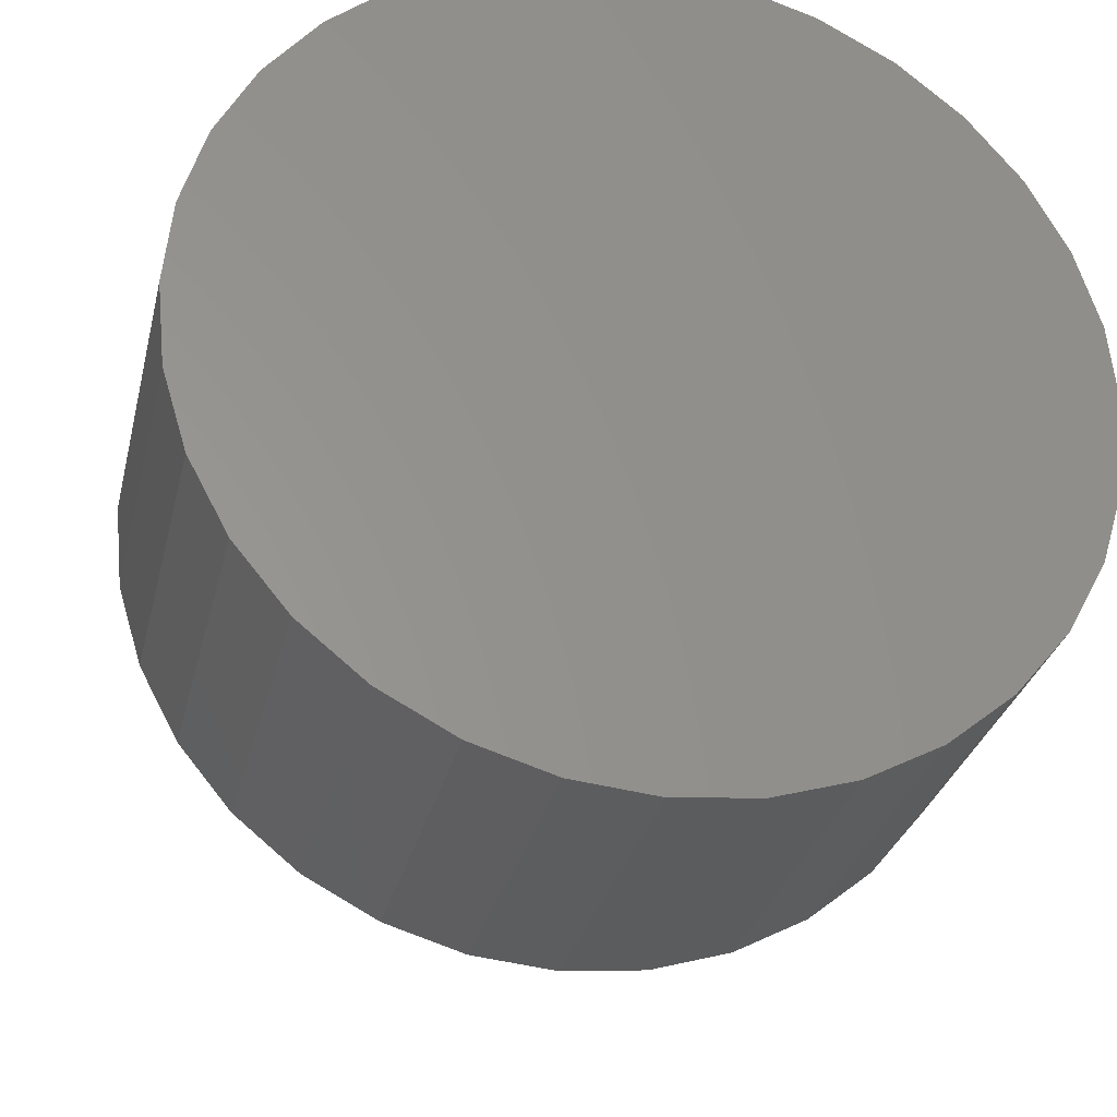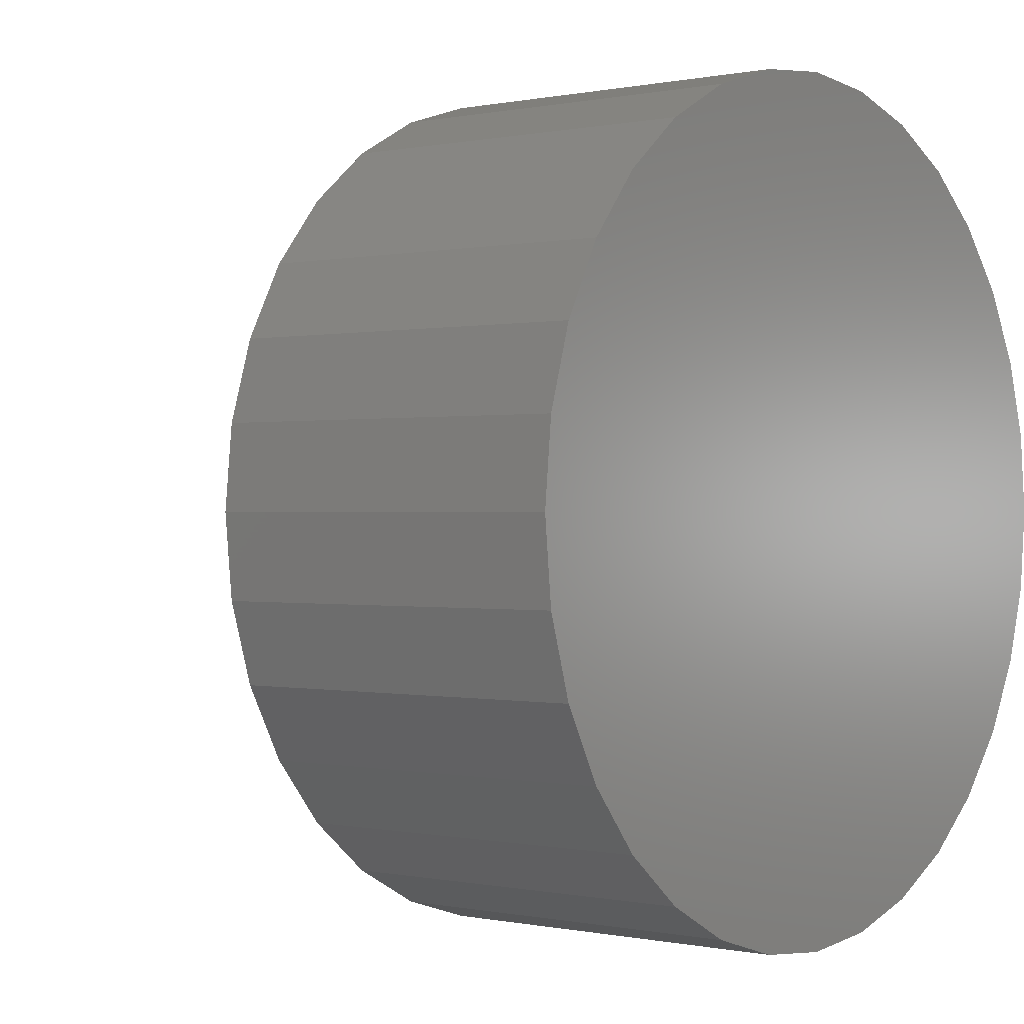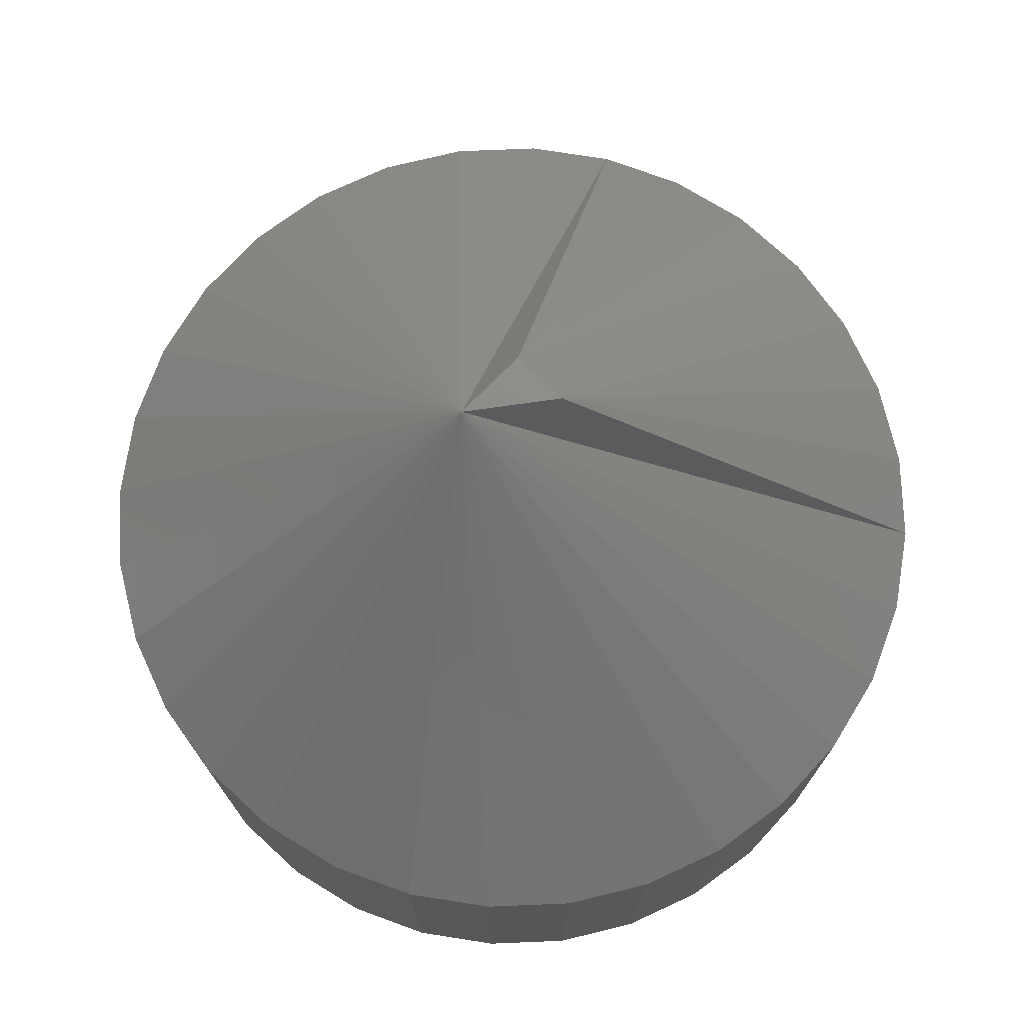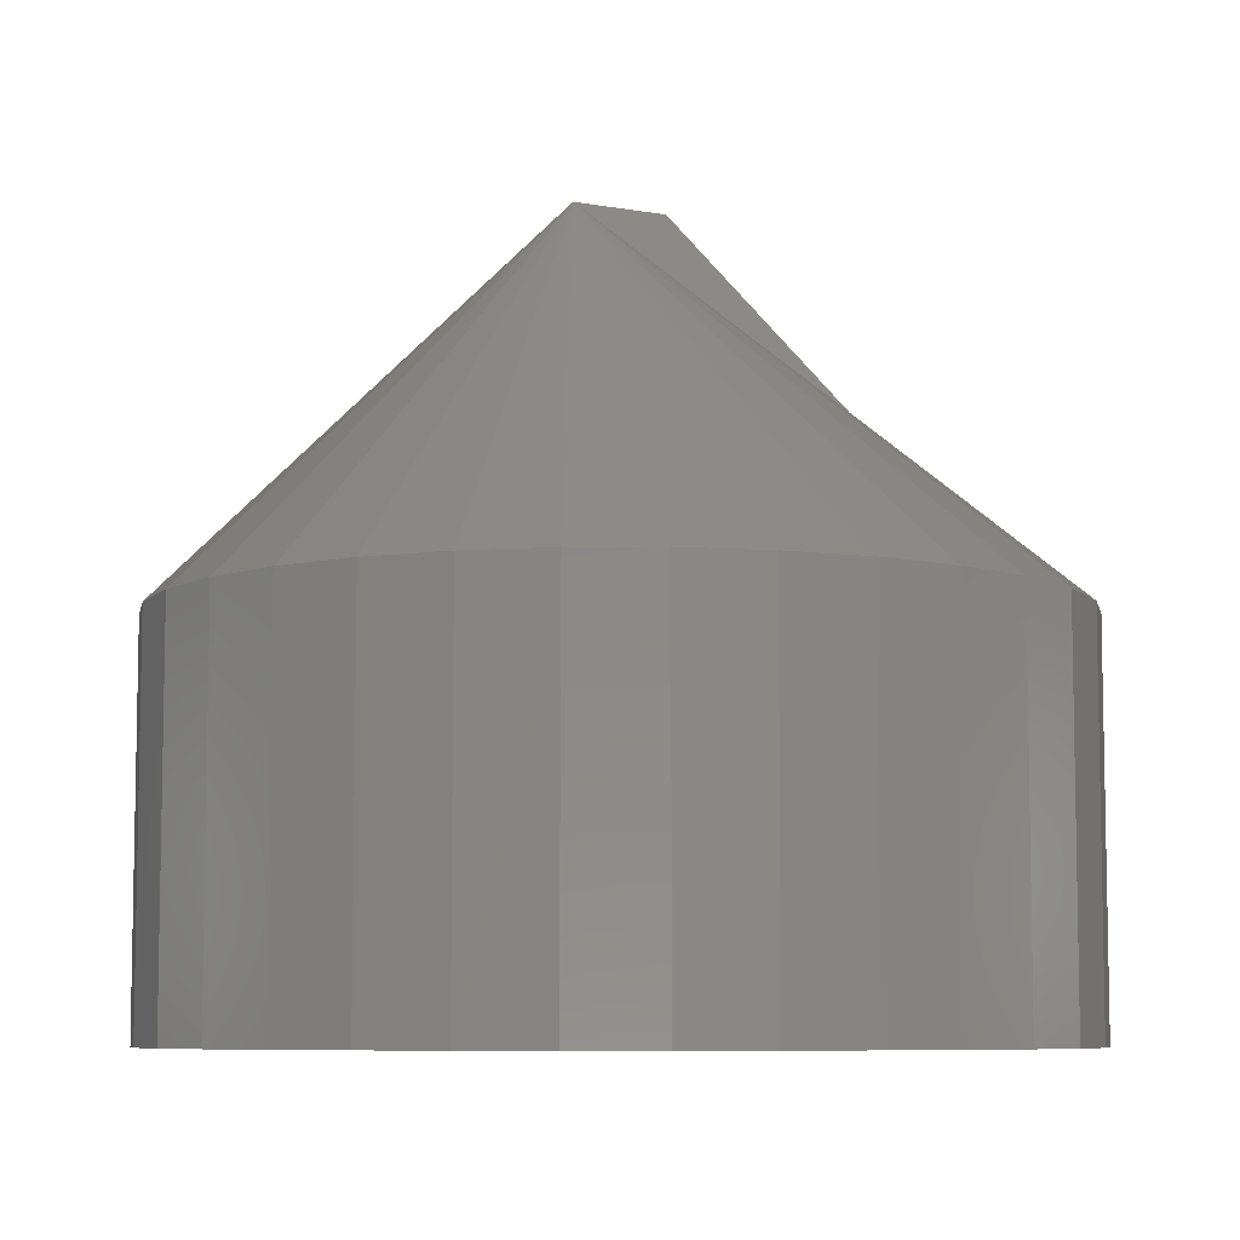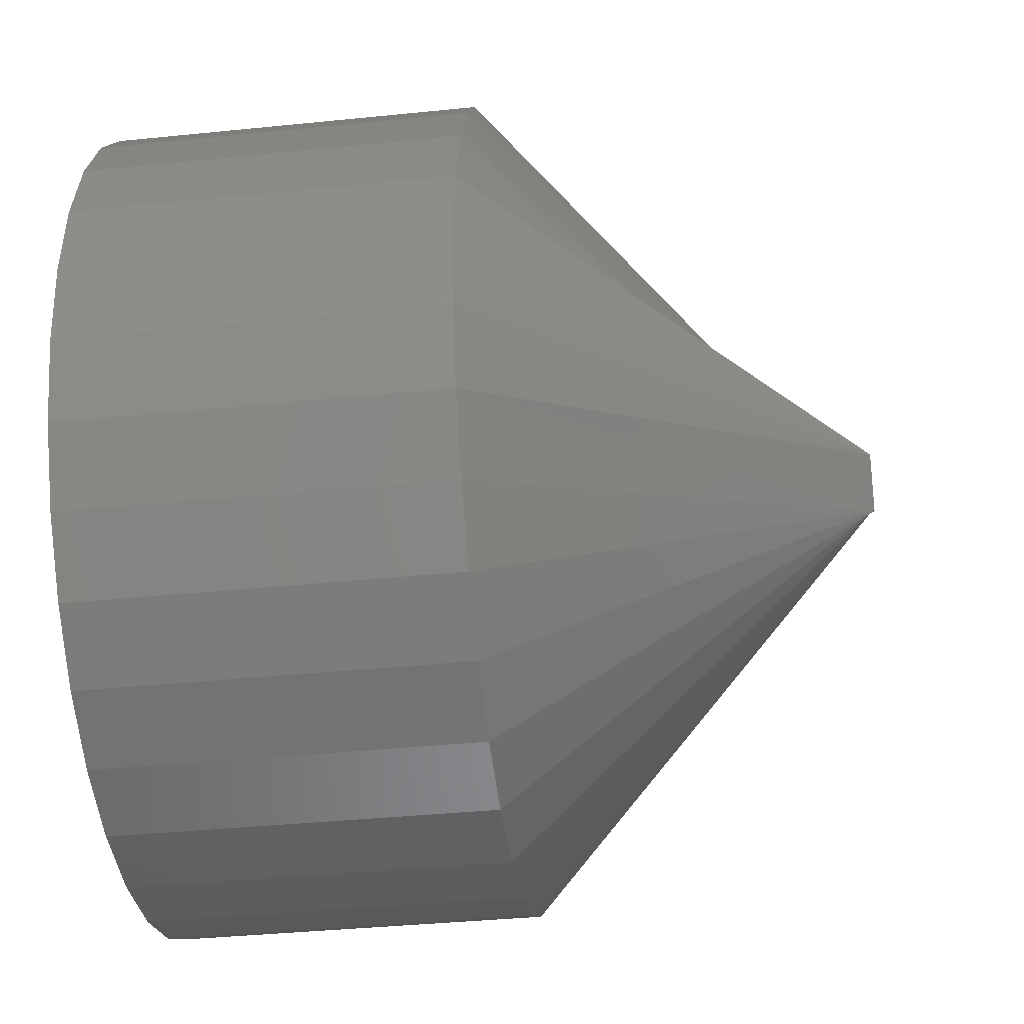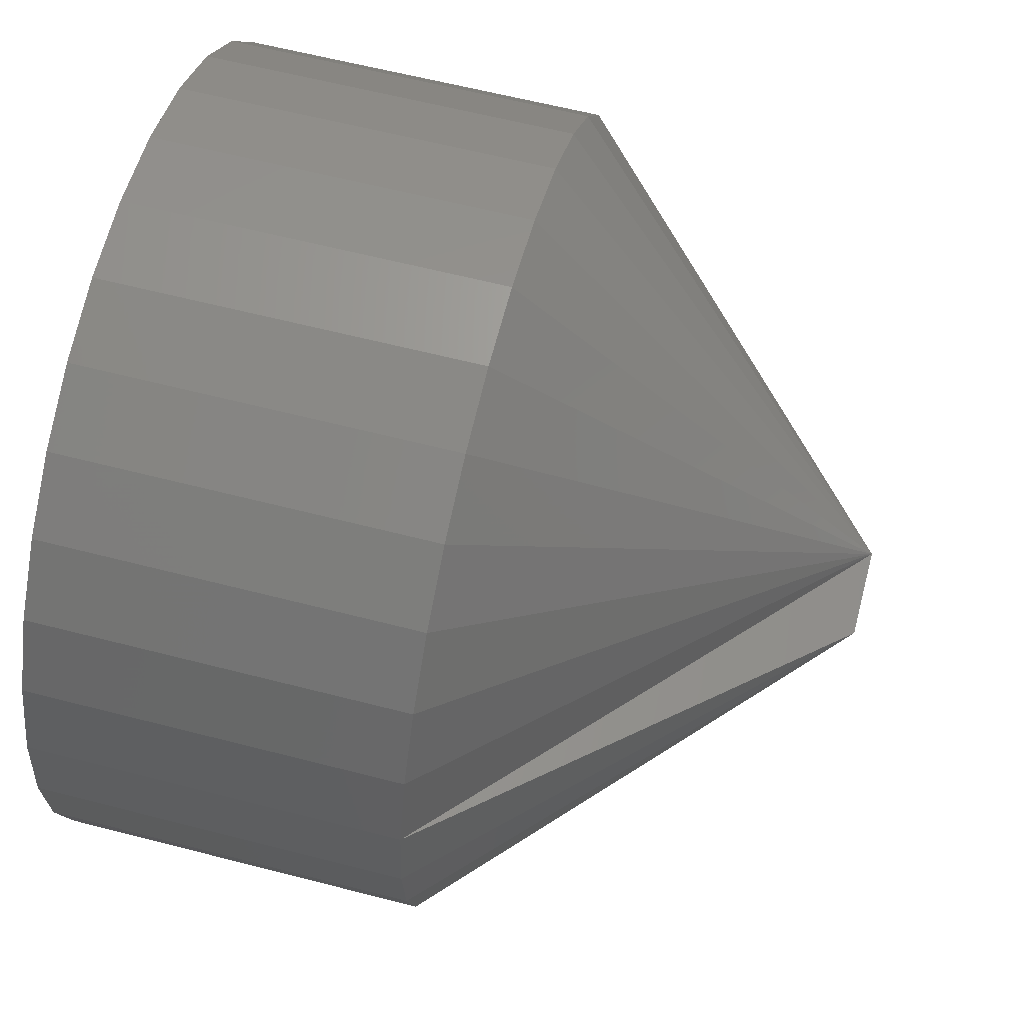
<metadata>
{"format":"stl","ext":"stl","renderer":"f3d","projection":"perspective","resolution":1024,"background":"white","views":[{"elev":-29.7,"azim":-12.9,"up":"+Z"},{"elev":0.0,"azim":-51.2,"up":"+Z"},{"elev":74.6,"azim":-8.0,"up":"+Y"},{"elev":-7.5,"azim":-27.7,"up":"+Y"},{"elev":-38.0,"azim":97.4,"up":"+Z"},{"elev":61.1,"azim":104.8,"up":"+Z"}]}
</metadata>
<code>
# stl→obj: 67 verts, 131 faces
v 0.0616 -0.007812 0.002056
v 0.0616 -0.01562 0.002056
v 0.06143 -0.007812 0.0003393
v 0.06143 -0.01562 0.0003393
v 0.06093 -0.007812 -0.001311
v 0.06093 -0.01562 -0.001311
v 0.06011 -0.007812 -0.002833
v 0.06011 -0.01562 -0.002833
v 0.05902 -0.007812 -0.004166
v 0.05902 -0.01562 -0.004166
v 0.05768 -0.007812 -0.00526
v 0.05768 -0.01562 -0.00526
v 0.05616 -0.007812 -0.006074
v 0.05616 -0.01562 -0.006074
v 0.05451 -0.007812 -0.006574
v 0.05451 -0.01562 -0.006574
v 0.0528 -0.007812 -0.006743
v 0.0528 -0.01562 -0.006743
v 0.05108 -0.007812 -0.006574
v 0.05108 -0.01562 -0.006574
v 0.04943 -0.007812 -0.006074
v 0.04943 -0.01562 -0.006074
v 0.04791 -0.007812 -0.00526
v 0.04791 -0.01562 -0.00526
v 0.04657 -0.007812 -0.004166
v 0.04657 -0.01562 -0.004166
v 0.04548 -0.007812 -0.002833
v 0.04548 -0.01562 -0.002833
v 0.04467 -0.007812 -0.001311
v 0.04467 -0.01562 -0.001311
v 0.04417 -0.007812 0.0003393
v 0.04417 -0.01562 0.0003393
v 0.044 -0.007812 0.002056
v 0.044 -0.01562 0.002056
v 0.04417 -0.007812 0.003773
v 0.04417 -0.01562 0.003773
v 0.04467 -0.007812 0.005423
v 0.04467 -0.01562 0.005423
v 0.04548 -0.007812 0.006945
v 0.04548 -0.01562 0.006945
v 0.04657 -0.007812 0.008278
v 0.04657 -0.01562 0.008278
v 0.04791 -0.007812 0.009372
v 0.04791 -0.01562 0.009372
v 0.04943 -0.007812 0.01019
v 0.04943 -0.01562 0.01019
v 0.05108 -0.007812 0.01069
v 0.05108 -0.01562 0.01069
v 0.0528 -0.007812 0.01086
v 0.0528 -0.01562 0.01086
v 0.05451 -0.007812 0.01069
v 0.05451 -0.01562 0.01069
v 0.05616 -0.007812 0.01019
v 0.05616 -0.01562 0.01019
v 0.05768 -0.007812 0.009372
v 0.05768 -0.01562 0.009372
v 0.05902 -0.007812 0.008278
v 0.05902 -0.01562 0.008278
v 0.06011 -0.007812 0.006945
v 0.06011 -0.01562 0.006945
v 0.06093 -0.007812 0.005423
v 0.06093 -0.01562 0.005423
v 0.06143 -0.007812 0.003773
v 0.06143 -0.01562 0.003773
v 0.05378 4.885e-18 0.002056
v 0.05181 4.885e-18 0.002056
v 0.05305 5.421e-18 0.001103
f 1 2 3
f 3 2 4
f 3 4 5
f 5 4 6
f 5 6 7
f 7 6 8
f 7 8 9
f 9 8 10
f 9 10 11
f 11 10 12
f 11 12 13
f 13 12 14
f 13 14 15
f 15 14 16
f 15 16 17
f 17 16 18
f 17 18 19
f 19 18 20
f 19 20 21
f 21 20 22
f 21 22 23
f 23 22 24
f 23 24 25
f 25 24 26
f 25 26 27
f 27 26 28
f 27 28 29
f 29 28 30
f 29 30 31
f 31 30 32
f 31 32 33
f 33 32 34
f 33 34 35
f 35 34 36
f 35 36 37
f 37 36 38
f 37 38 39
f 39 38 40
f 39 40 41
f 41 40 42
f 41 42 43
f 43 42 44
f 43 44 45
f 45 44 46
f 45 46 47
f 47 46 48
f 47 48 49
f 49 48 50
f 49 50 51
f 51 50 52
f 51 52 53
f 53 52 54
f 53 54 55
f 55 54 56
f 55 56 57
f 57 56 58
f 57 58 59
f 59 58 60
f 59 60 61
f 61 60 62
f 61 62 63
f 63 62 64
f 63 64 1
f 1 64 2
f 65 63 1
f 66 33 35
f 66 35 37
f 66 37 39
f 66 39 41
f 66 41 43
f 66 43 45
f 66 45 47
f 66 47 66
f 66 47 49
f 66 49 51
f 66 51 53
f 66 53 55
f 66 55 57
f 66 57 59
f 66 59 61
f 66 61 63
f 66 63 65
f 66 31 33
f 13 67 11
f 7 67 5
f 67 9 11
f 67 7 9
f 65 1 3
f 65 3 5
f 65 5 67
f 66 67 13
f 66 13 15
f 66 15 17
f 66 17 19
f 66 19 21
f 66 21 23
f 66 23 25
f 66 25 27
f 66 27 29
f 66 29 31
f 66 31 66
f 40 38 60
f 60 38 62
f 38 36 62
f 62 36 64
f 2 32 4
f 32 30 4
f 4 30 6
f 30 28 6
f 6 28 8
f 28 26 8
f 8 26 10
f 26 24 10
f 10 24 22
f 34 32 2
f 34 2 64
f 34 64 36
f 58 56 54
f 58 54 52
f 58 52 50
f 58 50 48
f 58 48 46
f 58 46 44
f 58 44 42
f 58 42 40
f 58 40 60
f 12 10 22
f 12 22 20
f 12 20 18
f 12 18 16
f 12 16 14

</code>
